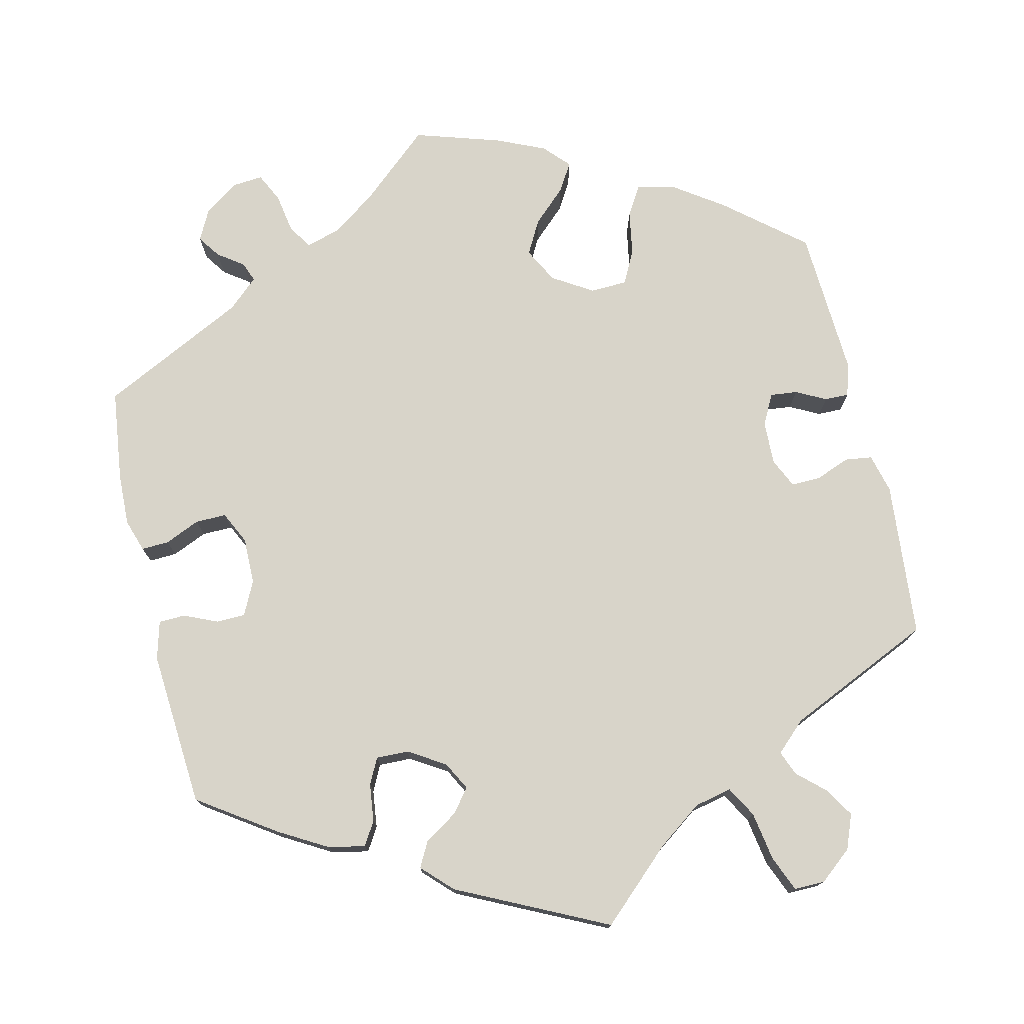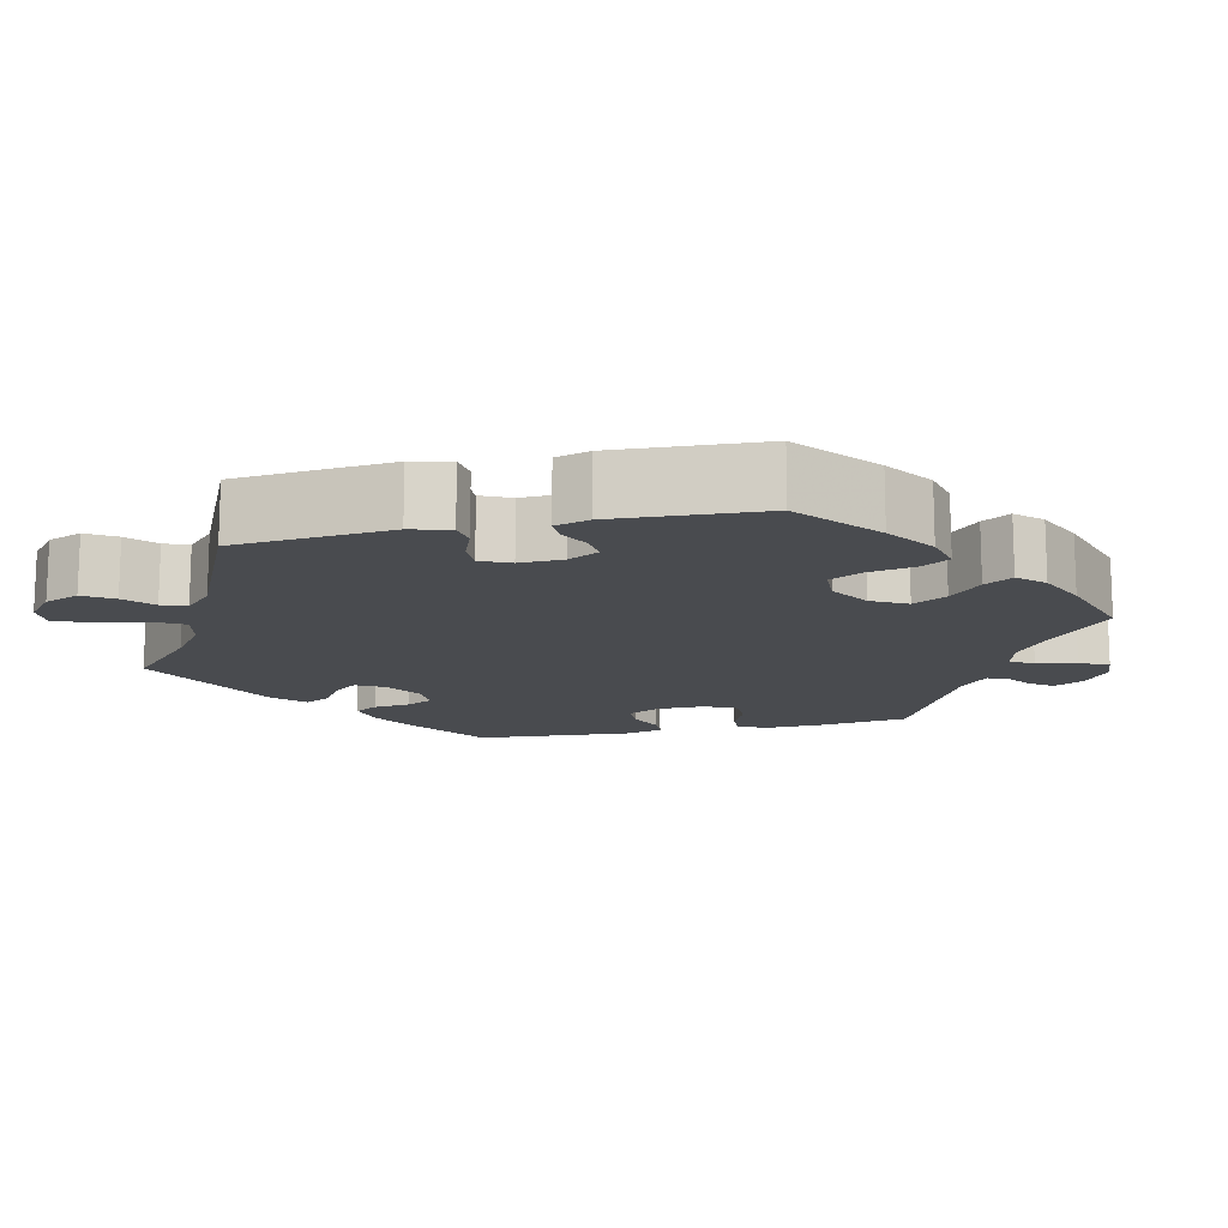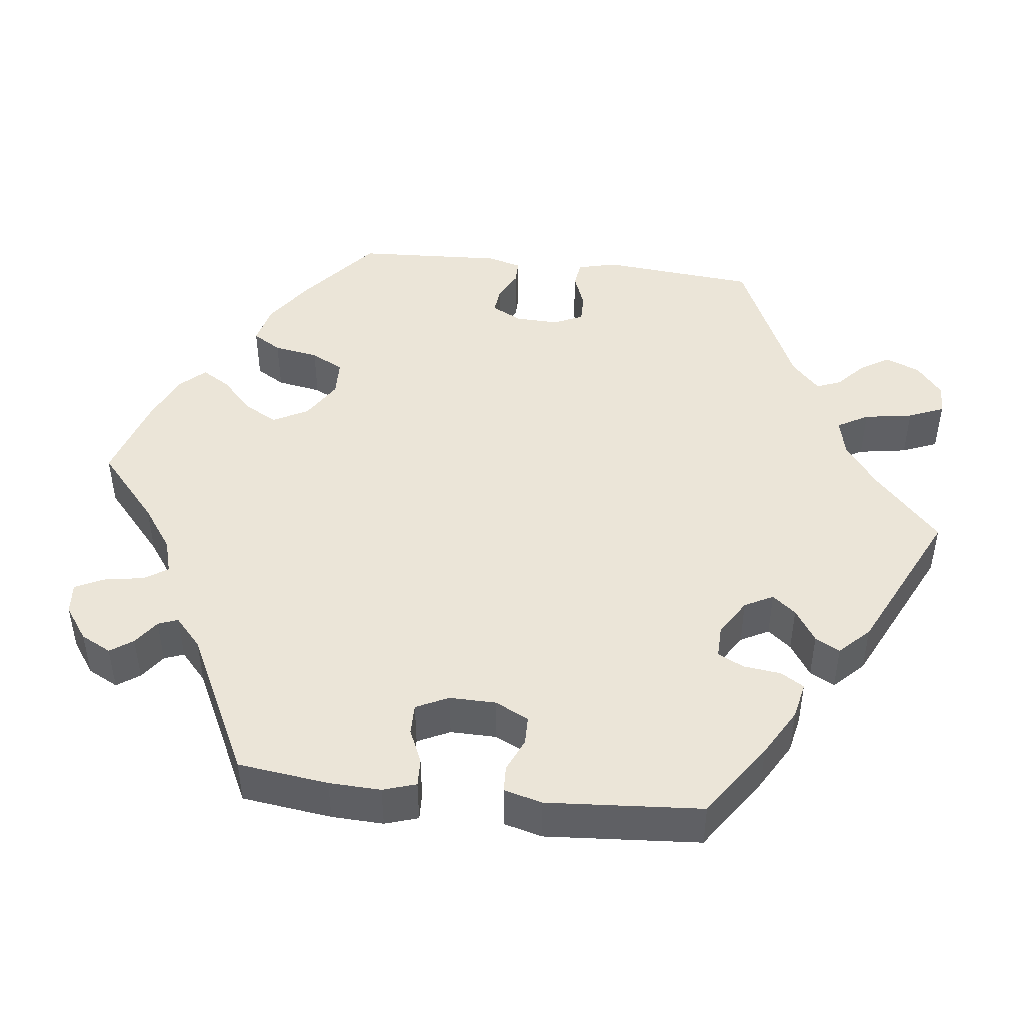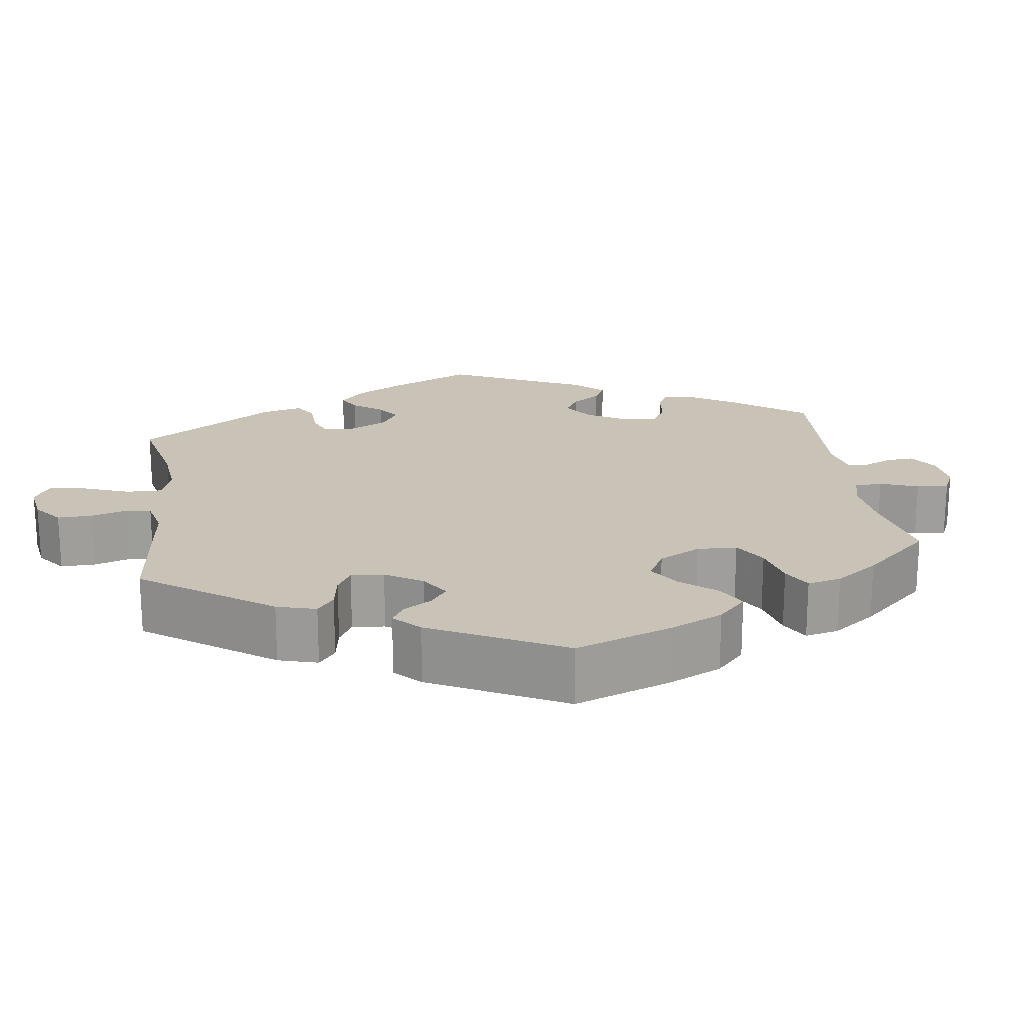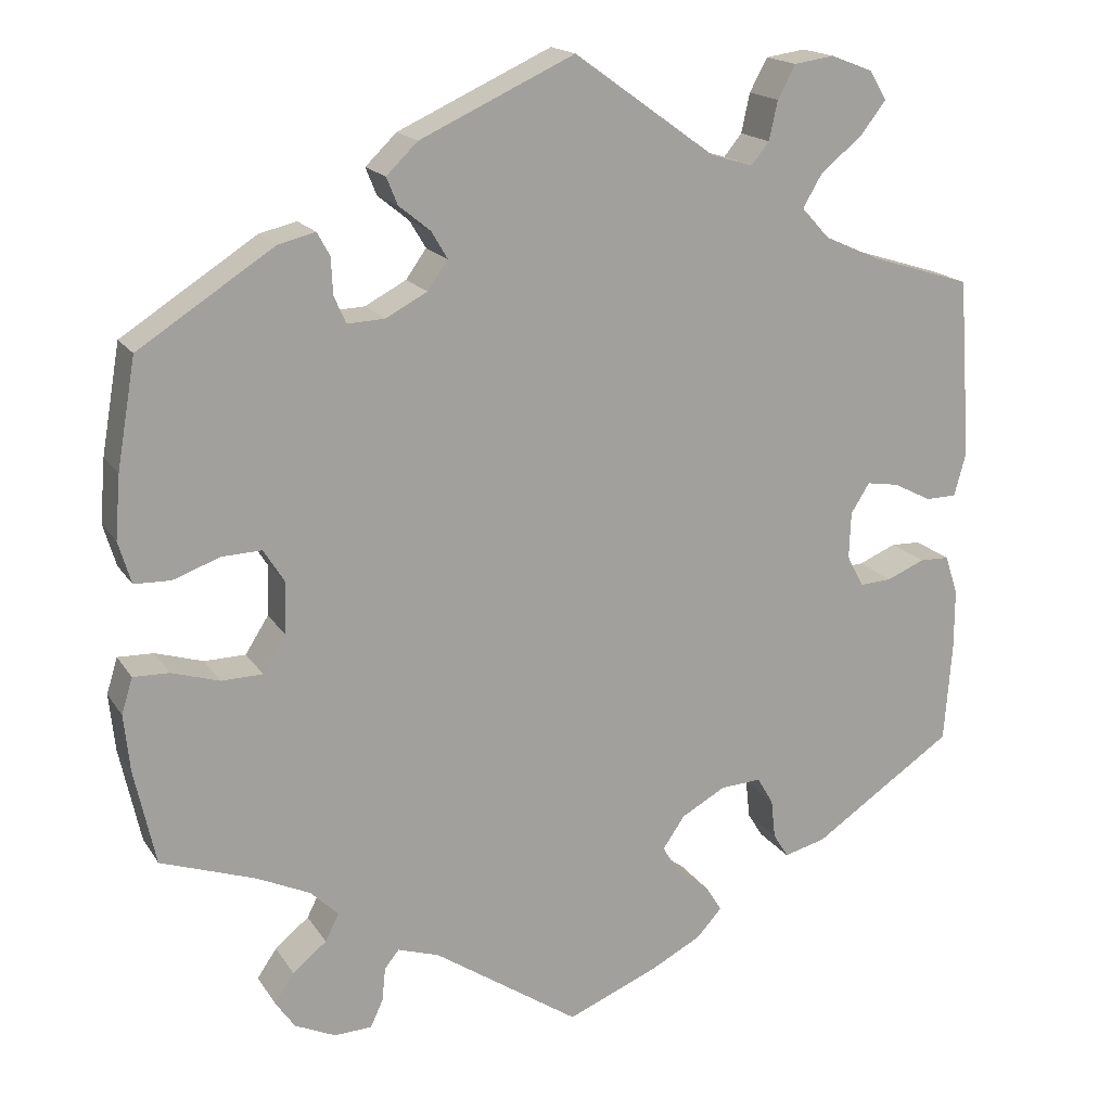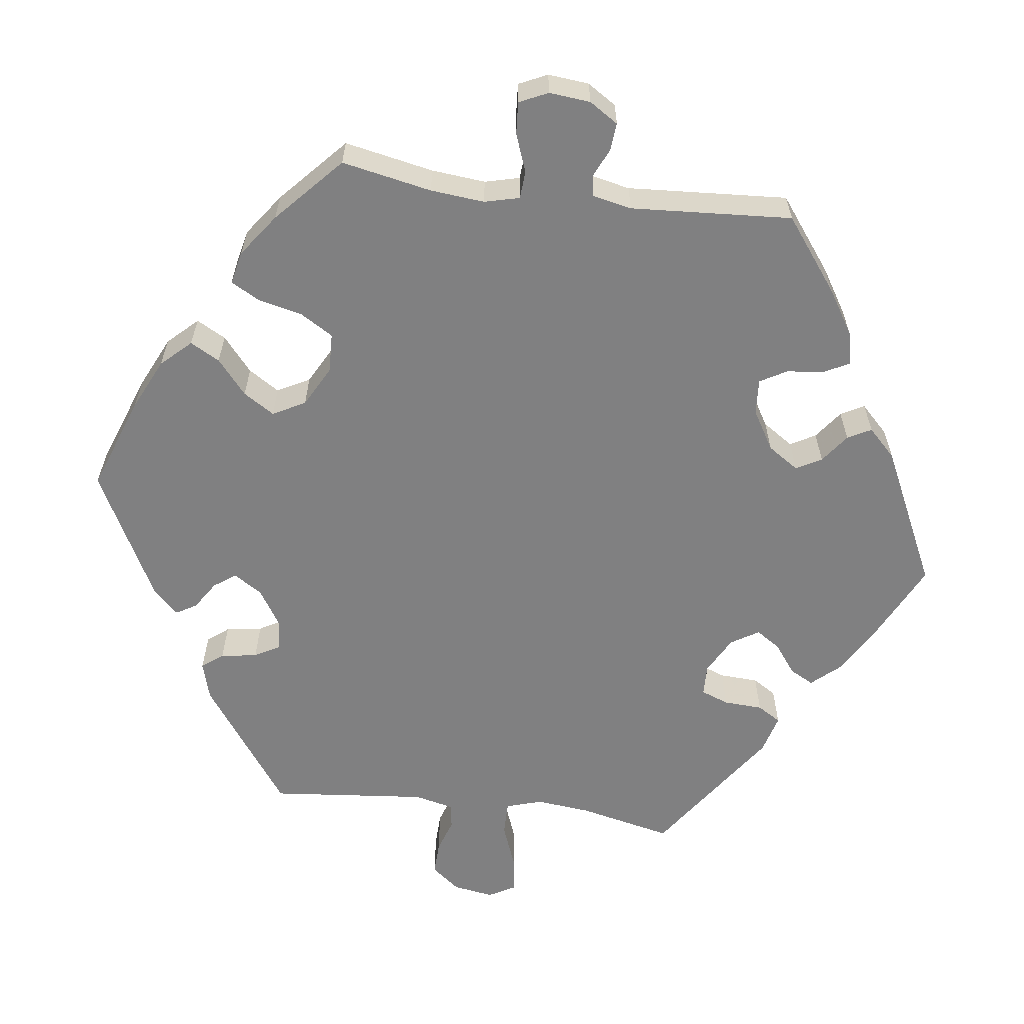
<metadata>
{"format":"obj","ext":"obj","renderer":"f3d","projection":"perspective","resolution":1024,"background":"white","views":[{"elev":75.5,"azim":-73.3,"up":"+Y"},{"elev":-14.1,"azim":42.6,"up":"+Y"},{"elev":45.9,"azim":-143.3,"up":"+Y"},{"elev":19.5,"azim":52.2,"up":"+Y"},{"elev":17.3,"azim":157.5,"up":"+Z"},{"elev":-60.1,"azim":142.5,"up":"+Y"}]}
</metadata>
<code>
v 0.39 0.07 -0.327
v 0.327 0.07 -0.356
v 0.294 0.07 -0.388
v 0.31 0.07 -0.42
v 0.35 0.07 -0.453
v 0.373 0.07 -0.487
v 0.35 0.07 -0.52
v 0.302 0.07 -0.542
v 0.258 0.07 -0.54
v 0.243 0.07 -0.508
v 0.239 0.07 -0.468
v 0.222 0.07 -0.447
v 0.173 0.07 -0.463
v 0.001 0.07 -0.578
v -0.107 0.07 -0.533
v -0.166 0.07 -0.502
v -0.196 0.07 -0.469
v -0.177 0.07 -0.439
v -0.138 0.07 -0.41
v -0.118 0.07 -0.376
v -0.144 0.07 -0.338
v -0.196 0.07 -0.309
v -0.244 0.07 -0.306
v -0.263 0.07 -0.338
v -0.268 0.07 -0.384
v -0.286 0.07 -0.413
v -0.335 0.07 -0.4
v -0.501 0.07 -0.288
v -0.51 0.07 -0.17
v -0.51 0.07 -0.099
v -0.495 0.07 -0.053
v -0.46 0.07 -0.052
v -0.415 0.07 -0.071
v -0.378 0.07 -0.073
v -0.358 0.07 -0.036
v -0.36 0.07 0.019
v -0.382 0.07 0.054
v -0.42 0.07 0.048
v -0.465 0.07 0.025
v -0.501 0.07 0.026
v -0.515 0.07 0.077
v -0.5 0.07 0.289
v -0.381 0.07 0.326
v -0.316 0.07 0.355
v -0.283 0.07 0.391
v -0.306 0.07 0.43
v -0.355 0.07 0.47
v -0.385 0.07 0.509
v -0.365 0.07 0.543
v -0.315 0.07 0.562
v -0.268 0.07 0.555
v -0.247 0.07 0.516
v -0.237 0.07 0.47
v -0.216 0.07 0.444
v -0.166 0.07 0.459
v 0 0.07 0.578
v 0.182 0.07 0.494
v 0.219 0.07 0.458
v 0.206 0.07 0.426
v 0.169 0.07 0.396
v 0.15 0.07 0.364
v 0.174 0.07 0.33
v 0.223 0.07 0.304
v 0.267 0.07 0.302
v 0.281 0.07 0.334
v 0.283 0.07 0.377
v 0.298 0.07 0.404
v 0.342 0.07 0.393
v 0.501 0.07 0.29
v 0.523 0.07 0.162
v 0.529 0.07 0.088
v 0.514 0.07 0.038
v 0.471 0.07 0.037
v 0.416 0.07 0.057
v 0.369 0.07 0.059
v 0.344 0.07 0.019
v 0.346 0.07 -0.041
v 0.373 0.07 -0.084
v 0.422 0.07 -0.085
v 0.478 0.07 -0.068
v 0.52 0.07 -0.067
v 0.533 0.07 -0.109
v 0.526 0.07 -0.176
v 0.501 0.07 -0.289
v 0.39 0 -0.327
v 0.327 0 -0.356
v 0.294 0 -0.388
v 0.31 0 -0.42
v 0.35 0 -0.453
v 0.373 0 -0.487
v 0.35 0 -0.52
v 0.302 0 -0.542
v 0.258 0 -0.54
v 0.243 0 -0.508
v 0.239 0 -0.468
v 0.222 0 -0.447
v 0.173 0 -0.463
v 0.001 0 -0.578
v -0.107 0 -0.533
v -0.166 0 -0.502
v -0.196 0 -0.469
v -0.177 0 -0.439
v -0.138 0 -0.41
v -0.118 0 -0.376
v -0.144 0 -0.338
v -0.196 0 -0.309
v -0.244 0 -0.306
v -0.263 0 -0.338
v -0.268 0 -0.384
v -0.286 0 -0.413
v -0.335 0 -0.4
v -0.501 0 -0.288
v -0.51 0 -0.17
v -0.51 0 -0.099
v -0.495 0 -0.053
v -0.46 0 -0.052
v -0.415 0 -0.071
v -0.378 0 -0.073
v -0.358 0 -0.036
v -0.36 0 0.019
v -0.382 0 0.054
v -0.42 0 0.048
v -0.465 0 0.025
v -0.501 0 0.026
v -0.515 0 0.077
v -0.5 0 0.289
v -0.381 0 0.326
v -0.316 0 0.355
v -0.283 0 0.391
v -0.306 0 0.43
v -0.355 0 0.47
v -0.385 0 0.509
v -0.365 0 0.543
v -0.315 0 0.562
v -0.268 0 0.555
v -0.247 0 0.516
v -0.237 0 0.47
v -0.216 0 0.444
v -0.166 0 0.459
v 0 0 0.578
v 0.182 0 0.494
v 0.219 0 0.458
v 0.206 0 0.426
v 0.169 0 0.396
v 0.15 0 0.364
v 0.174 0 0.33
v 0.223 0 0.304
v 0.267 0 0.302
v 0.281 0 0.334
v 0.283 0 0.377
v 0.298 0 0.404
v 0.342 0 0.393
v 0.501 0 0.29
v 0.523 0 0.162
v 0.529 0 0.088
v 0.514 0 0.038
v 0.471 0 0.037
v 0.416 0 0.057
v 0.369 0 0.059
v 0.344 0 0.019
v 0.346 0 -0.041
v 0.373 0 -0.084
v 0.422 0 -0.085
v 0.478 0 -0.068
v 0.52 0 -0.067
v 0.533 0 -0.109
v 0.526 0 -0.176
v 0.501 0 -0.289
f 83 84 1
f 82 83 1 2
f 79 80 81 82
f 78 79 82 2
f 77 78 2 3
f 76 77 3
f 71 72 73 74
f 71 74 75
f 70 71 75
f 69 70 75
f 68 69 75 76
f 65 66 67 68
f 64 65 68 76
f 57 58 59 60
f 55 56 57 60
f 54 55 60 61
f 50 51 52 53
f 50 53 54
f 49 50 54
f 46 47 48 49
f 45 46 49 54
f 44 45 54 61
f 40 41 42 43
f 38 39 40 43
f 37 38 43 44
f 36 37 44 61
f 30 31 32 33
f 30 33 34
f 29 30 34
f 28 29 34
f 27 28 34
f 24 25 26 27
f 23 24 27 34
f 22 23 34 35
f 16 17 18 19
f 16 19 20
f 13 14 15 16
f 12 13 16 20
f 8 9 10 11
f 8 11 12
f 7 8 12
f 4 5 6 7
f 3 4 7 12
f 63 64 76 3
f 35 36 61 62
f 21 22 35 62
f 20 21 62 63
f 3 12 20 63
f 85 168 167
f 86 85 167 166
f 166 165 164 163
f 86 166 163 162
f 87 86 162 161
f 87 161 160
f 158 157 156 155
f 159 158 155
f 159 155 154
f 159 154 153
f 160 159 153 152
f 152 151 150 149
f 160 152 149 148
f 144 143 142 141
f 144 141 140 139
f 145 144 139 138
f 137 136 135 134
f 138 137 134
f 138 134 133
f 133 132 131 130
f 138 133 130 129
f 145 138 129 128
f 127 126 125 124
f 127 124 123 122
f 128 127 122 121
f 145 128 121 120
f 117 116 115 114
f 118 117 114
f 118 114 113
f 118 113 112
f 118 112 111
f 111 110 109 108
f 118 111 108 107
f 119 118 107 106
f 103 102 101 100
f 104 103 100
f 100 99 98 97
f 104 100 97 96
f 95 94 93 92
f 96 95 92
f 96 92 91
f 91 90 89 88
f 96 91 88 87
f 87 160 148 147
f 146 145 120 119
f 146 119 106 105
f 147 146 105 104
f 147 104 96 87
f 1 85 86 2
f 2 86 87 3
f 3 87 88 4
f 4 88 89 5
f 5 89 90 6
f 6 90 91 7
f 7 91 92 8
f 8 92 93 9
f 9 93 94 10
f 10 94 95 11
f 11 95 96 12
f 12 96 97 13
f 13 97 98 14
f 14 98 99 15
f 15 99 100 16
f 16 100 101 17
f 17 101 102 18
f 18 102 103 19
f 19 103 104 20
f 20 104 105 21
f 21 105 106 22
f 22 106 107 23
f 23 107 108 24
f 24 108 109 25
f 25 109 110 26
f 26 110 111 27
f 27 111 112 28
f 28 112 113 29
f 29 113 114 30
f 30 114 115 31
f 31 115 116 32
f 32 116 117 33
f 33 117 118 34
f 34 118 119 35
f 35 119 120 36
f 36 120 121 37
f 37 121 122 38
f 38 122 123 39
f 39 123 124 40
f 40 124 125 41
f 41 125 126 42
f 42 126 127 43
f 43 127 128 44
f 44 128 129 45
f 45 129 130 46
f 46 130 131 47
f 47 131 132 48
f 48 132 133 49
f 49 133 134 50
f 50 134 135 51
f 51 135 136 52
f 52 136 137 53
f 53 137 138 54
f 54 138 139 55
f 55 139 140 56
f 56 140 141 57
f 57 141 142 58
f 58 142 143 59
f 59 143 144 60
f 60 144 145 61
f 61 145 146 62
f 62 146 147 63
f 63 147 148 64
f 64 148 149 65
f 65 149 150 66
f 66 150 151 67
f 67 151 152 68
f 68 152 153 69
f 69 153 154 70
f 70 154 155 71
f 71 155 156 72
f 72 156 157 73
f 73 157 158 74
f 74 158 159 75
f 75 159 160 76
f 76 160 161 77
f 77 161 162 78
f 78 162 163 79
f 79 163 164 80
f 80 164 165 81
f 81 165 166 82
f 82 166 167 83
f 83 167 168 84
f 84 168 85 1

</code>
